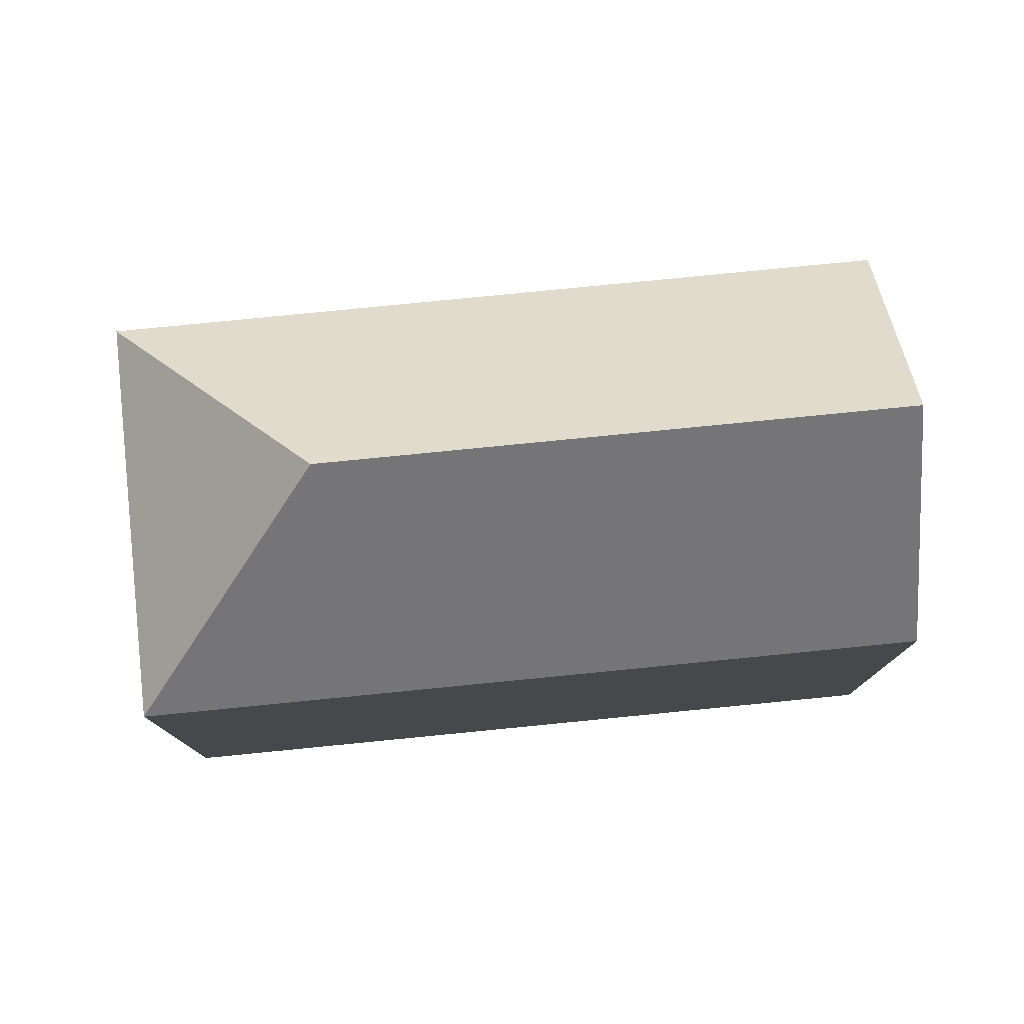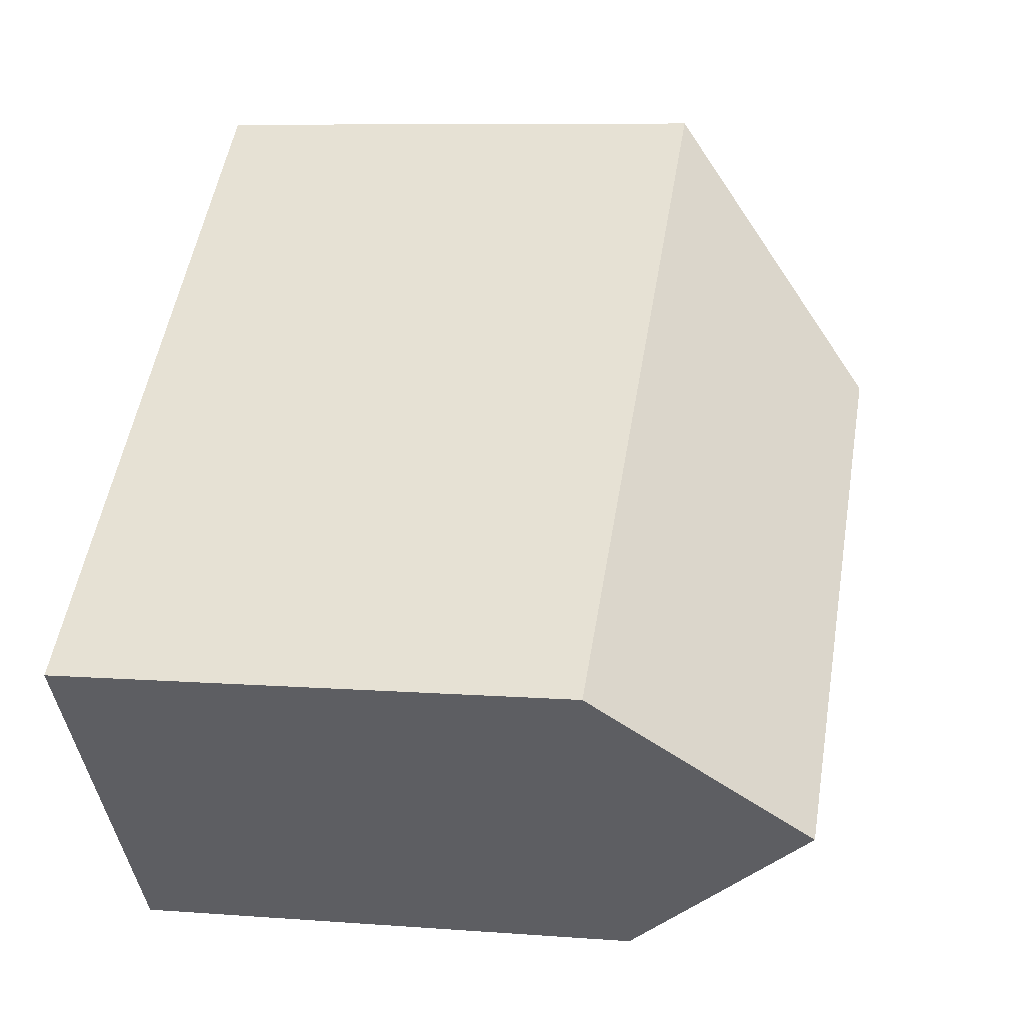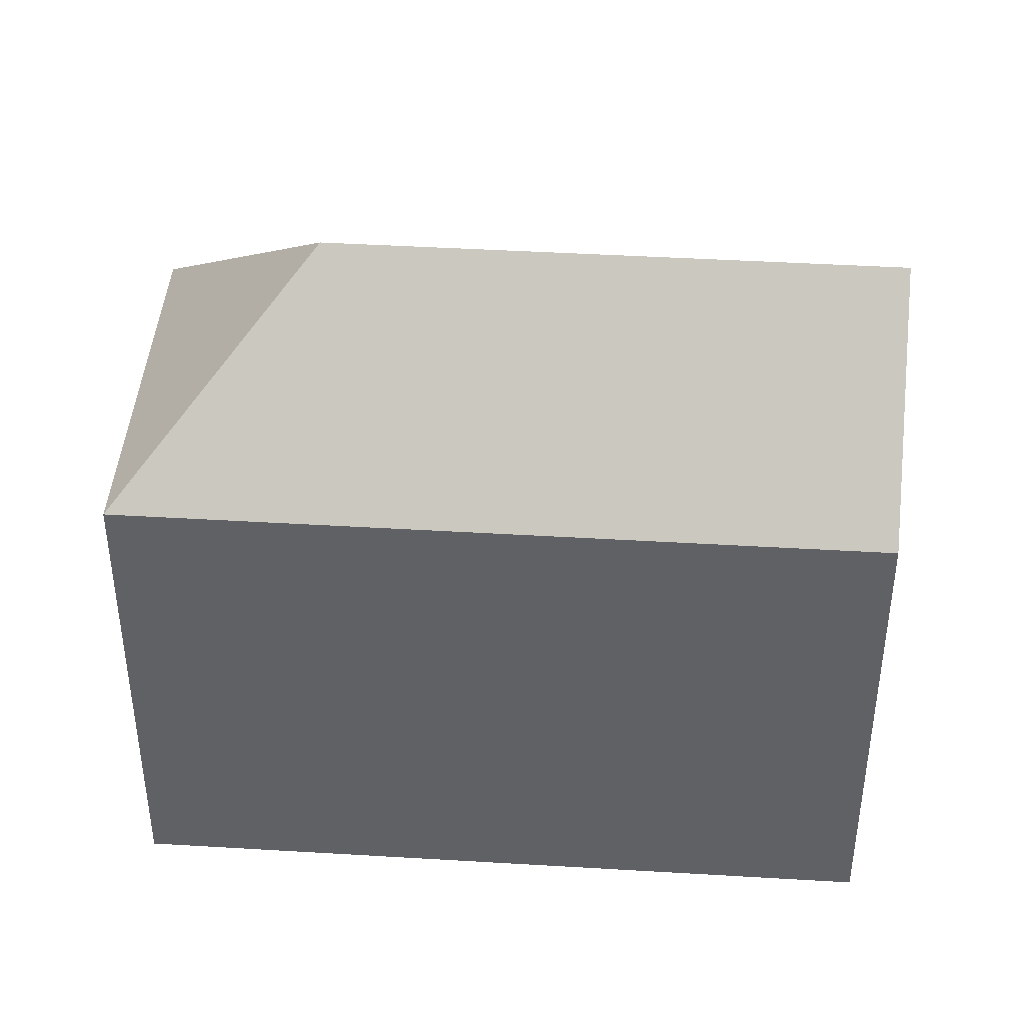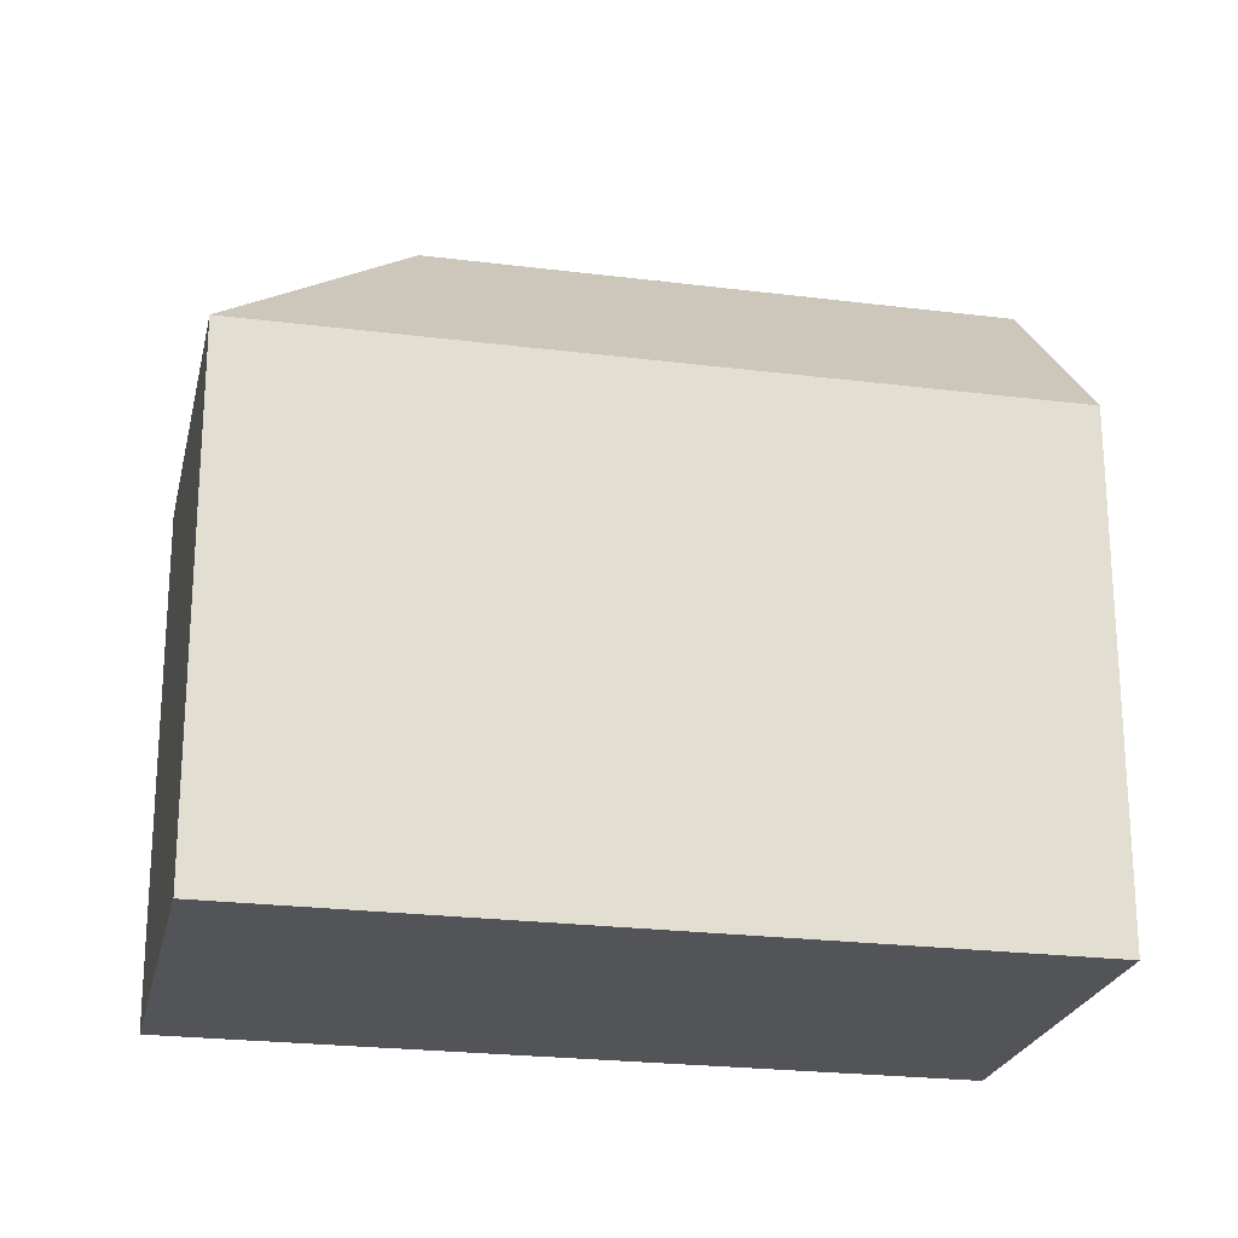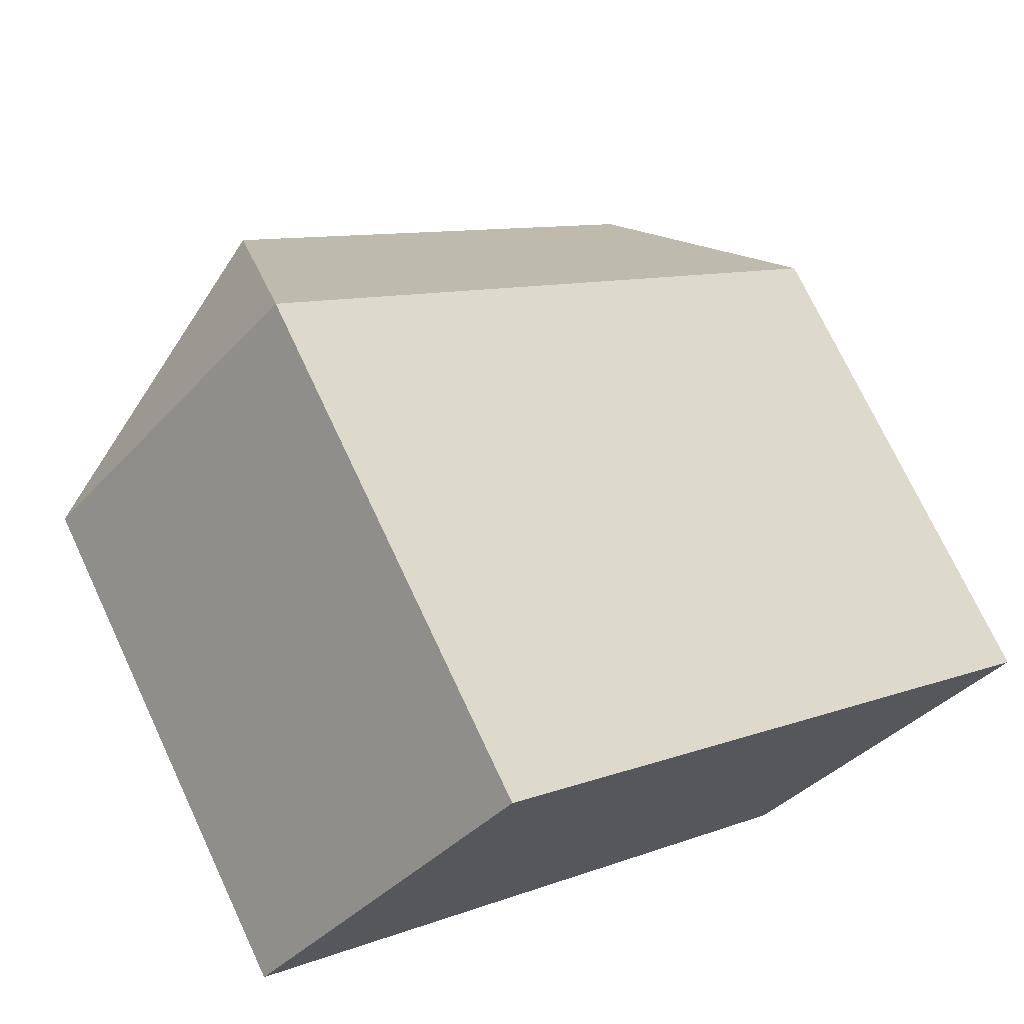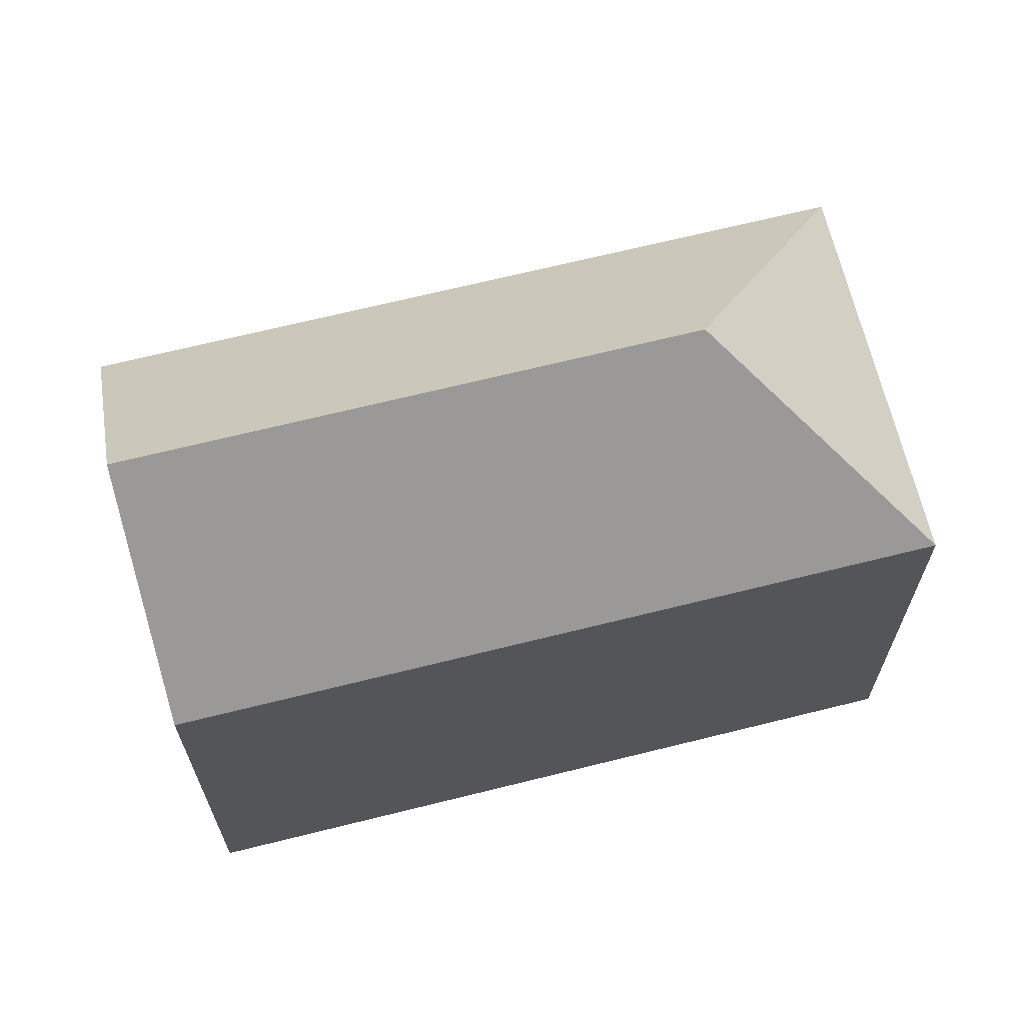
<metadata>
{"format":"obj","ext":"obj","renderer":"f3d","projection":"perspective","resolution":1024,"background":"white","views":[{"elev":79.6,"azim":35.3,"up":"+Y"},{"elev":8.0,"azim":102.2,"up":"+Z"},{"elev":42.8,"azim":45.0,"up":"+Y"},{"elev":-23.2,"azim":28.8,"up":"+Y"},{"elev":72.7,"azim":-25.1,"up":"+Z"},{"elev":67.9,"azim":-153.1,"up":"+Y"}]}
</metadata>
<code>
v  8.465 21.05 0.605
v  25.18 15.78 -6.725
v  21.64 21.05 -10.81
v  25.57 15.2 -6.275
v  7.861 15.2 9.07
v  17.7 15.2 -15.34
v  0 15.2 9.305e-16
v  17.7 9.395e-16 -15.34
v  0 0 0
v  7.861 -5.554e-16 9.07
v  25.57 3.842e-16 -6.275
v  21.64 6.619e-16 -10.81
v  25.18 4.118e-16 -6.725
g defaultobject
f 1 2 3
f 2 1 4
f 4 1 5
f 6 1 3
f 1 6 7
f 1 7 5
f 8 7 6
f 7 8 9
f 7 10 5
f 10 7 9
f 10 4 5
f 4 10 11
f 2 6 3
f 6 2 4
f 6 4 11
f 6 11 12
f 6 12 8
f 12 11 13
f 9 11 10
f 11 9 8
f 11 8 13
f 13 8 12

</code>
